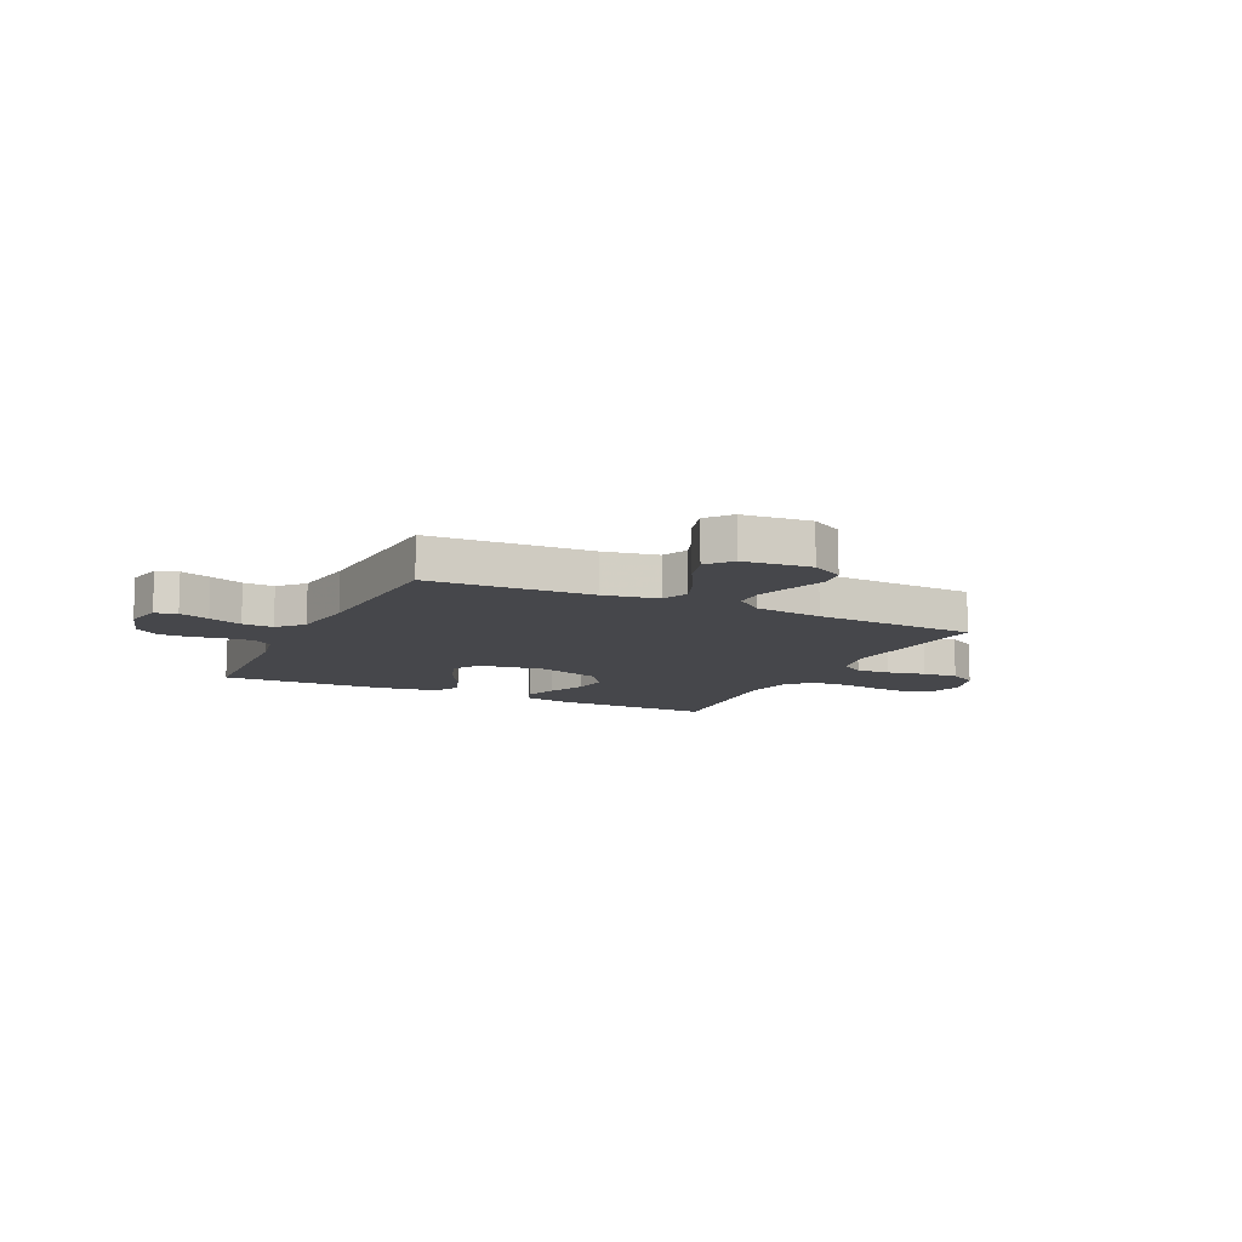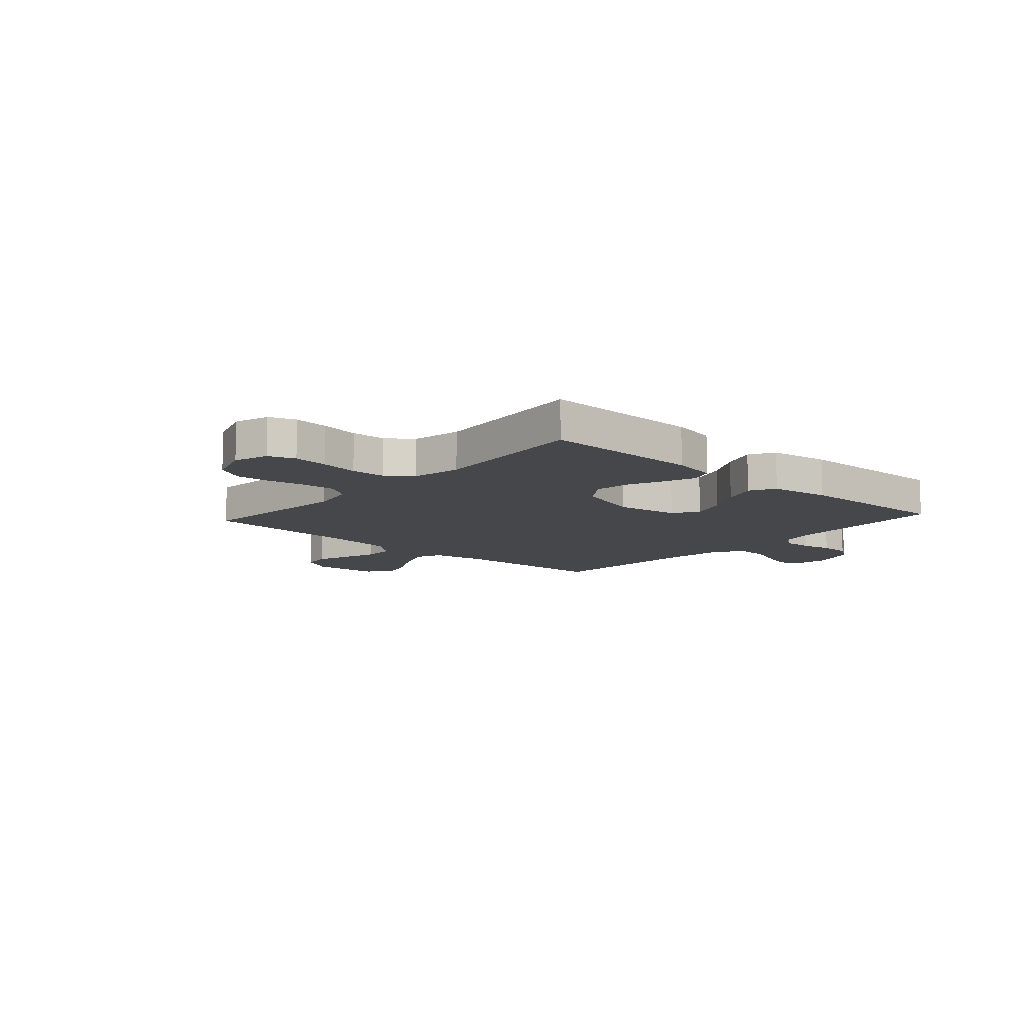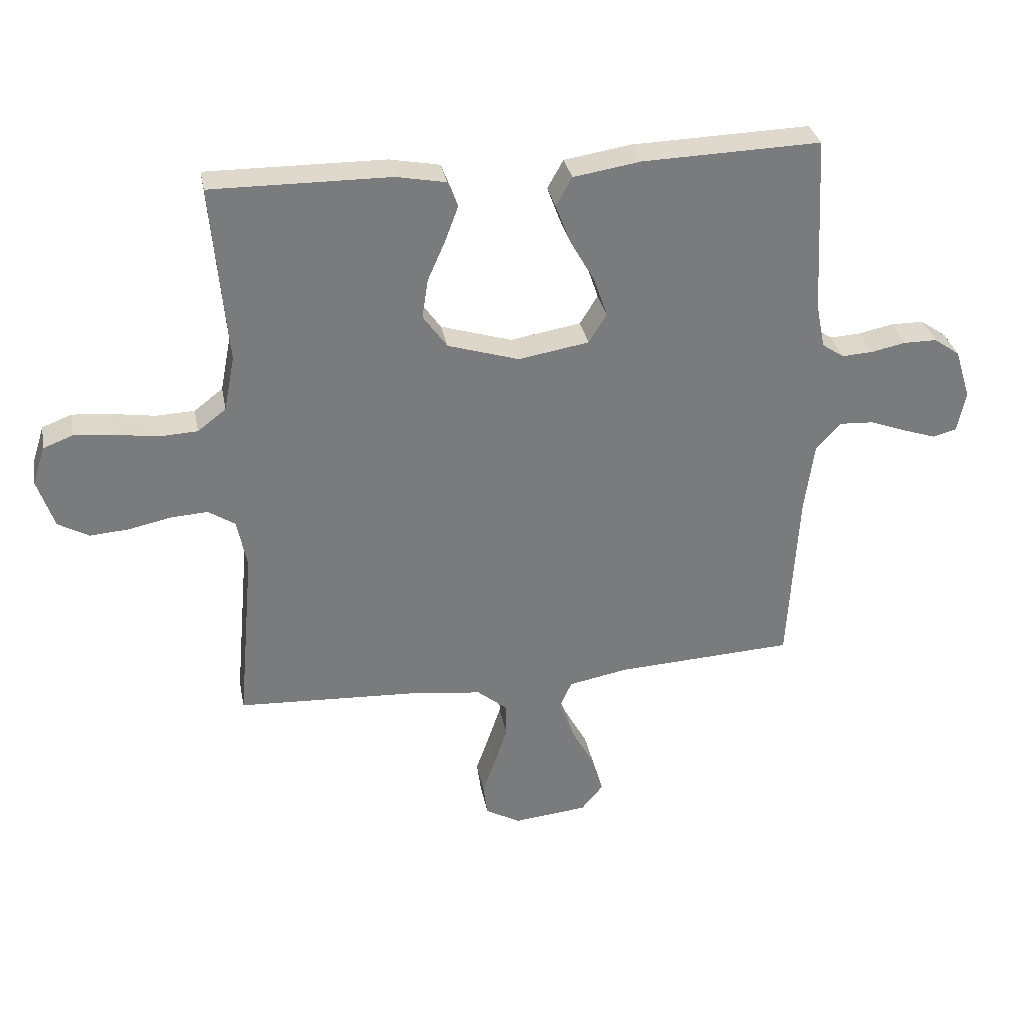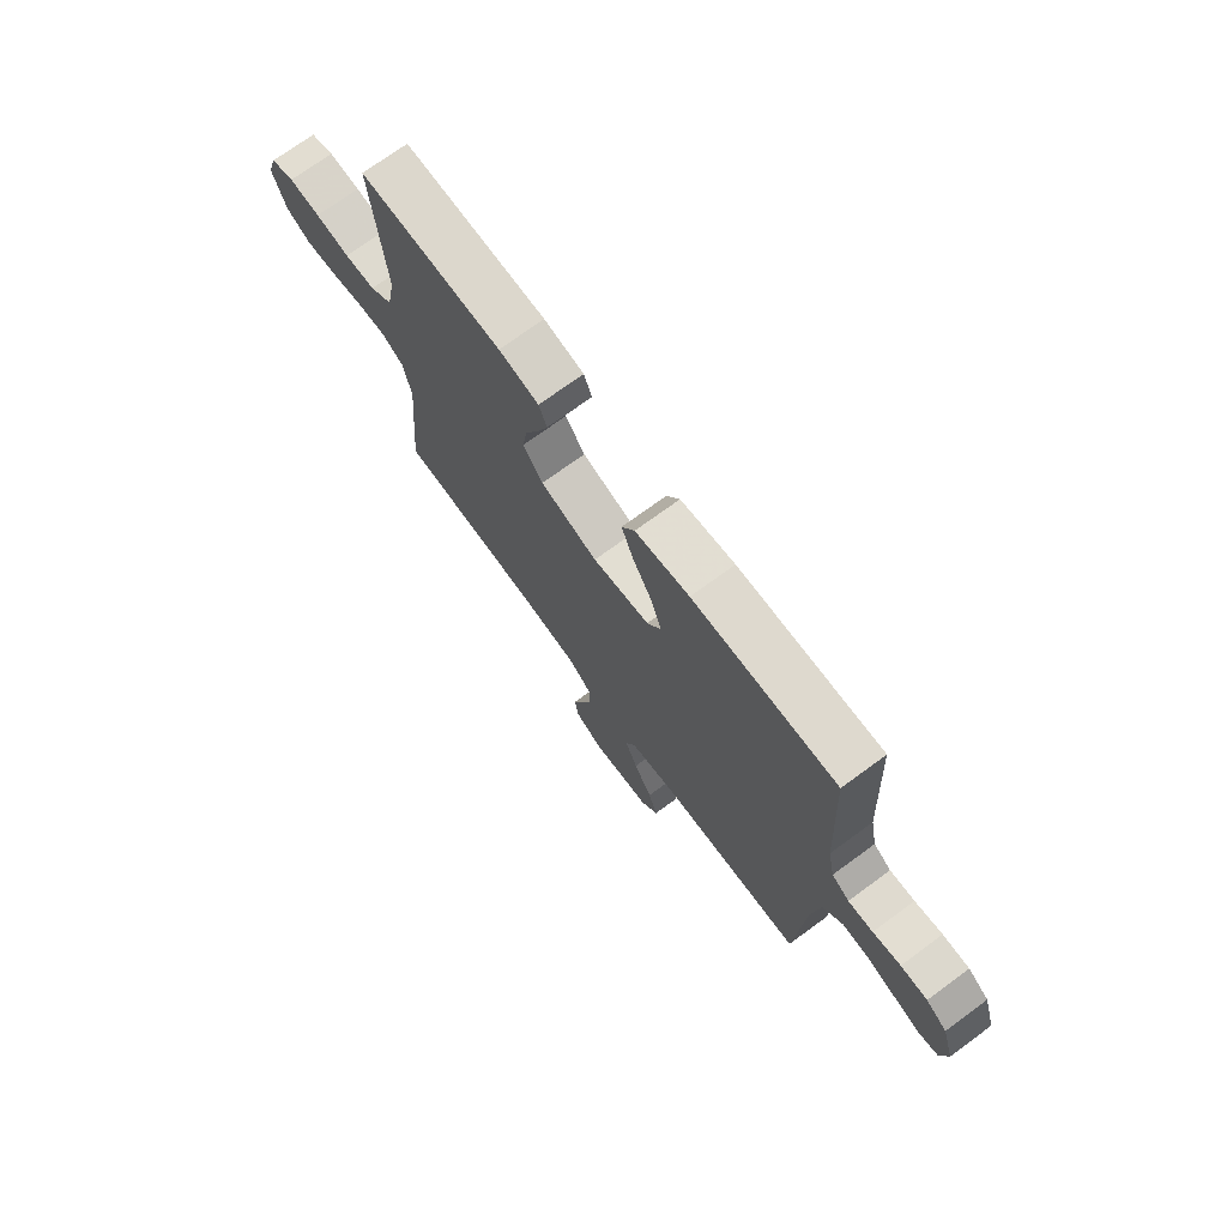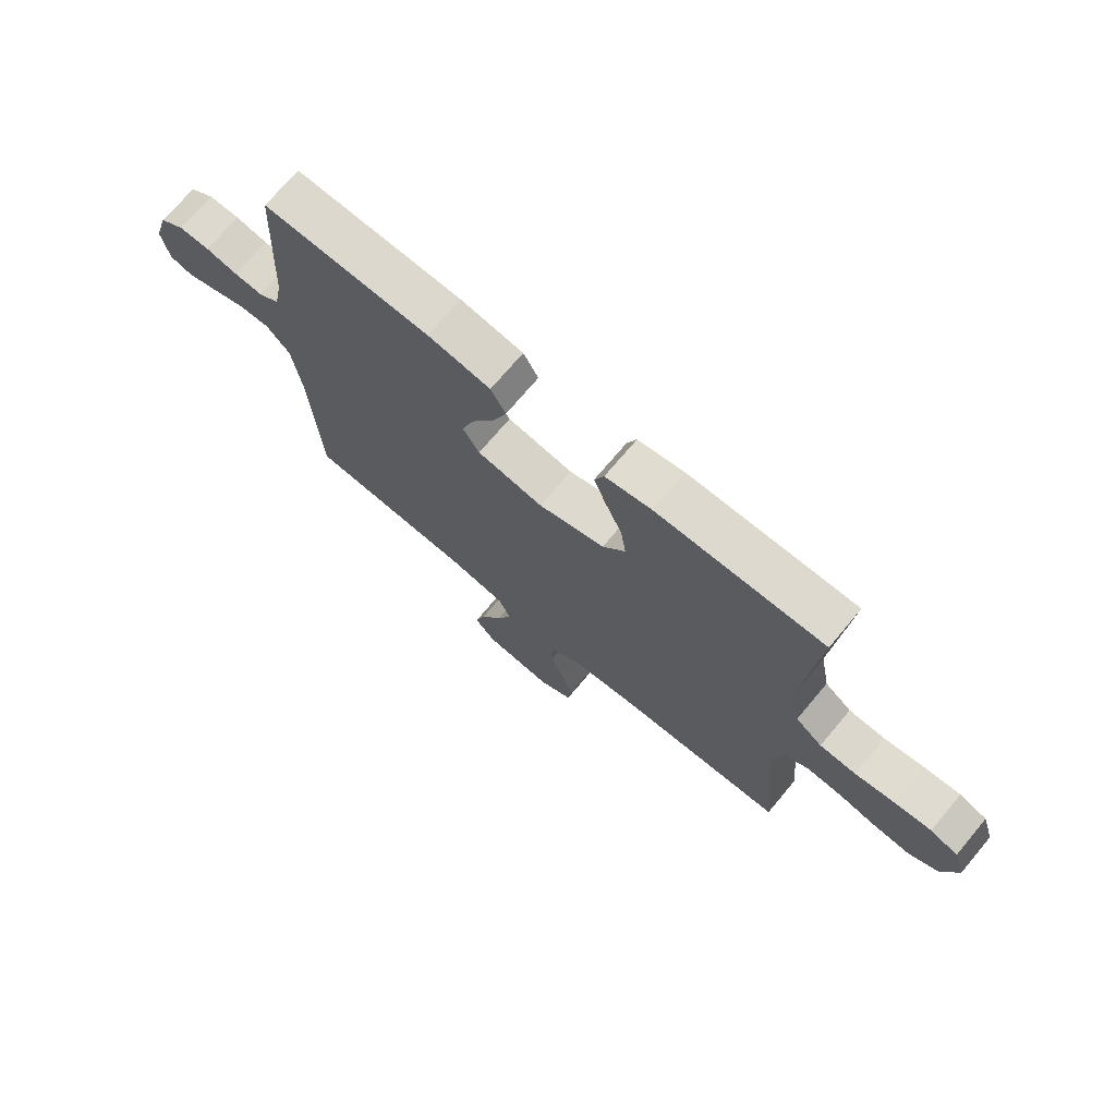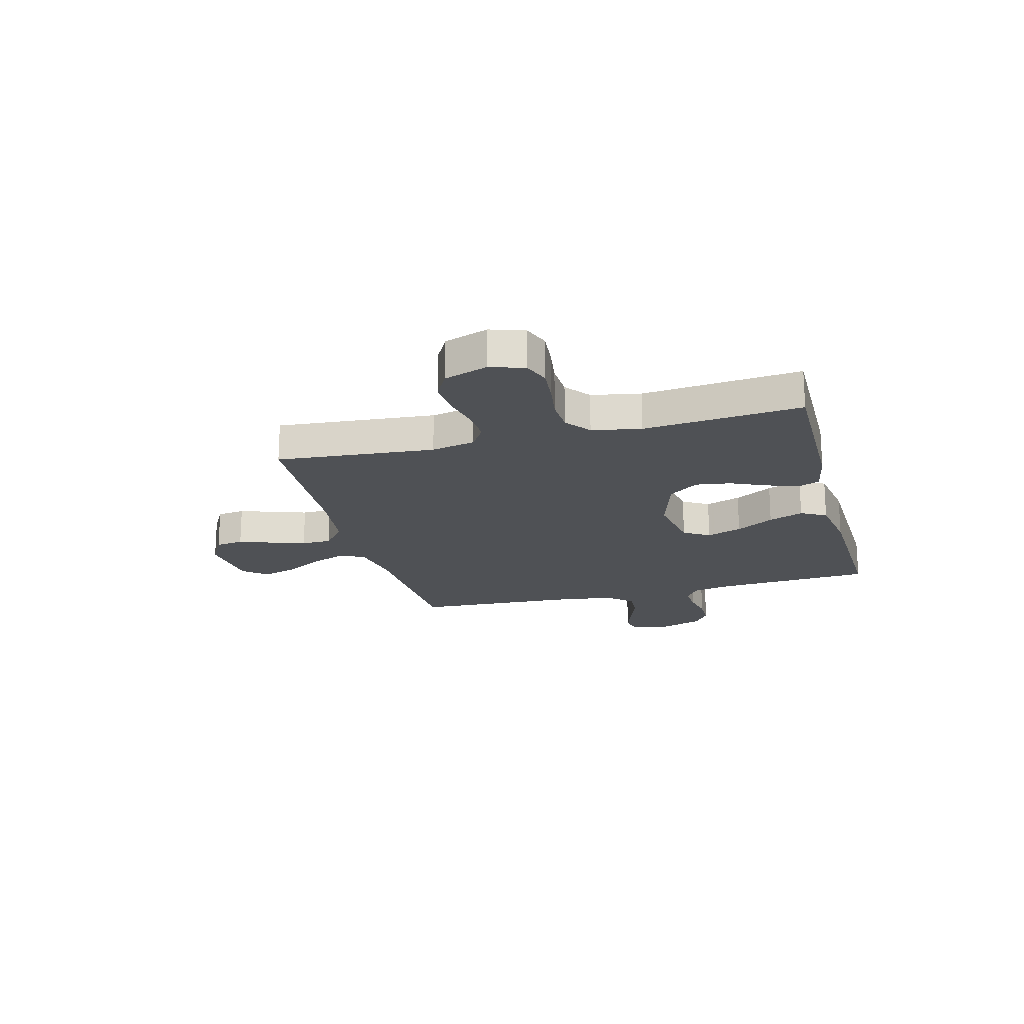
<metadata>
{"format":"obj","ext":"obj","renderer":"f3d","projection":"perspective","resolution":1024,"background":"white","views":[{"elev":-10.8,"azim":154.2,"up":"+Y"},{"elev":-10.8,"azim":-42.0,"up":"+Y"},{"elev":32.1,"azim":-10.7,"up":"+Z"},{"elev":72.6,"azim":53.8,"up":"+Z"},{"elev":71.8,"azim":-140.0,"up":"+Z"},{"elev":-19.7,"azim":-75.1,"up":"+Y"}]}
</metadata>
<code>
v 0.5 0.07 0.5
v 0.516 0.07 0.2
v 0.531 0.07 0.125
v 0.568 0.07 0.1
v 0.62 0.07 0.103
v 0.678 0.07 0.115
v 0.734 0.07 0.115
v 0.778 0.07 0.084
v 0.804 0.07 0
v 0.79 0.07 -0.069
v 0.75 0.07 -0.08
v 0.694 0.07 -0.061
v 0.632 0.07 -0.038
v 0.575 0.07 -0.035
v 0.533 0.07 -0.081
v 0.517 0.07 -0.2
v 0.5 0.07 -0.5
v 0.2 0.07 -0.516
v 0.099 0.07 -0.535
v 0.078 0.07 -0.584
v 0.104 0.07 -0.65
v 0.143 0.07 -0.721
v 0.162 0.07 -0.785
v 0.125 0.07 -0.83
v 0 0.07 -0.843
v -0.059 0.07 -0.81
v -0.066 0.07 -0.757
v -0.044 0.07 -0.694
v -0.022 0.07 -0.629
v -0.023 0.07 -0.572
v -0.074 0.07 -0.53
v -0.2 0.07 -0.515
v -0.5 0.07 -0.5
v -0.473 0.07 -0.2
v -0.49 0.07 -0.117
v -0.535 0.07 -0.088
v -0.598 0.07 -0.092
v -0.668 0.07 -0.107
v -0.734 0.07 -0.112
v -0.786 0.07 -0.083
v -0.814 0.07 0
v -0.793 0.07 0.065
v -0.743 0.07 0.084
v -0.677 0.07 0.078
v -0.605 0.07 0.067
v -0.54 0.07 0.07
v -0.492 0.07 0.107
v -0.474 0.07 0.2
v -0.5 0.07 0.5
v -0.2 0.07 0.497
v -0.116 0.07 0.481
v -0.099 0.07 0.438
v -0.121 0.07 0.379
v -0.151 0.07 0.311
v -0.161 0.07 0.245
v -0.12 0.07 0.188
v 0 0.07 0.151
v 0.119 0.07 0.171
v 0.149 0.07 0.22
v 0.126 0.07 0.287
v 0.085 0.07 0.359
v 0.06 0.07 0.425
v 0.087 0.07 0.473
v 0.2 0.07 0.491
v 0.5 0 0.5
v 0.516 0 0.2
v 0.531 0 0.125
v 0.568 0 0.1
v 0.62 0 0.103
v 0.678 0 0.115
v 0.734 0 0.115
v 0.778 0 0.084
v 0.804 0 0
v 0.79 0 -0.069
v 0.75 0 -0.08
v 0.694 0 -0.061
v 0.632 0 -0.038
v 0.575 0 -0.035
v 0.533 0 -0.081
v 0.517 0 -0.2
v 0.5 0 -0.5
v 0.2 0 -0.516
v 0.099 0 -0.535
v 0.078 0 -0.584
v 0.104 0 -0.65
v 0.143 0 -0.721
v 0.162 0 -0.785
v 0.125 0 -0.83
v 0 0 -0.843
v -0.059 0 -0.81
v -0.066 0 -0.757
v -0.044 0 -0.694
v -0.022 0 -0.629
v -0.023 0 -0.572
v -0.074 0 -0.53
v -0.2 0 -0.515
v -0.5 0 -0.5
v -0.473 0 -0.2
v -0.49 0 -0.117
v -0.535 0 -0.088
v -0.598 0 -0.092
v -0.668 0 -0.107
v -0.734 0 -0.112
v -0.786 0 -0.083
v -0.814 0 0
v -0.793 0 0.065
v -0.743 0 0.084
v -0.677 0 0.078
v -0.605 0 0.067
v -0.54 0 0.07
v -0.492 0 0.107
v -0.474 0 0.2
v -0.5 0 0.5
v -0.2 0 0.497
v -0.116 0 0.481
v -0.099 0 0.438
v -0.121 0 0.379
v -0.151 0 0.311
v -0.161 0 0.245
v -0.12 0 0.188
v 0 0 0.151
v 0.119 0 0.171
v 0.149 0 0.22
v 0.126 0 0.287
v 0.085 0 0.359
v 0.06 0 0.425
v 0.087 0 0.473
v 0.2 0 0.491
f 64 1 2
f 63 64 2
f 62 63 2
f 61 62 2
f 60 61 2
f 59 60 2 3
f 58 59 3 4
f 57 58 4
f 52 53 54
f 51 52 54
f 50 51 54
f 49 50 54
f 48 49 54
f 47 48 54 55
f 46 47 55 56
f 43 44 45
f 42 43 45
f 41 42 45
f 40 41 45
f 39 40 45
f 38 39 45
f 37 38 45
f 36 37 45 46
f 46 56 57
f 36 46 57
f 35 36 57
f 32 33 34
f 35 57 4
f 34 35 4
f 32 34 4
f 31 32 4
f 26 27 28
f 25 26 28
f 24 25 28
f 23 24 28
f 22 23 28
f 21 22 28
f 20 21 28 29
f 19 20 29 30
f 16 17 18
f 15 16 18 19
f 31 4 5
f 30 31 5
f 19 30 5
f 15 19 5
f 14 15 5
f 10 11 12 13
f 7 8 9
f 6 7 9
f 5 6 9
f 14 5 9
f 13 14 9
f 9 10 13
f 66 65 128
f 66 128 127
f 66 127 126
f 66 126 125
f 66 125 124
f 67 66 124 123
f 68 67 123 122
f 68 122 121
f 118 117 116
f 118 116 115
f 118 115 114
f 118 114 113
f 118 113 112
f 119 118 112 111
f 120 119 111 110
f 109 108 107
f 109 107 106
f 109 106 105
f 109 105 104
f 109 104 103
f 109 103 102
f 109 102 101
f 110 109 101 100
f 121 120 110
f 121 110 100
f 121 100 99
f 98 97 96
f 68 121 99
f 68 99 98
f 68 98 96
f 68 96 95
f 92 91 90
f 92 90 89
f 92 89 88
f 92 88 87
f 92 87 86
f 92 86 85
f 93 92 85 84
f 94 93 84 83
f 82 81 80
f 83 82 80 79
f 69 68 95
f 69 95 94
f 69 94 83
f 69 83 79
f 69 79 78
f 77 76 75 74
f 73 72 71
f 73 71 70
f 73 70 69
f 73 69 78
f 73 78 77
f 77 74 73
f 1 65 66 2
f 2 66 67 3
f 3 67 68 4
f 4 68 69 5
f 5 69 70 6
f 6 70 71 7
f 7 71 72 8
f 8 72 73 9
f 9 73 74 10
f 10 74 75 11
f 11 75 76 12
f 12 76 77 13
f 13 77 78 14
f 14 78 79 15
f 15 79 80 16
f 16 80 81 17
f 17 81 82 18
f 18 82 83 19
f 19 83 84 20
f 20 84 85 21
f 21 85 86 22
f 22 86 87 23
f 23 87 88 24
f 24 88 89 25
f 25 89 90 26
f 26 90 91 27
f 27 91 92 28
f 28 92 93 29
f 29 93 94 30
f 30 94 95 31
f 31 95 96 32
f 32 96 97 33
f 33 97 98 34
f 34 98 99 35
f 35 99 100 36
f 36 100 101 37
f 37 101 102 38
f 38 102 103 39
f 39 103 104 40
f 40 104 105 41
f 41 105 106 42
f 42 106 107 43
f 43 107 108 44
f 44 108 109 45
f 45 109 110 46
f 46 110 111 47
f 47 111 112 48
f 48 112 113 49
f 49 113 114 50
f 50 114 115 51
f 51 115 116 52
f 52 116 117 53
f 53 117 118 54
f 54 118 119 55
f 55 119 120 56
f 56 120 121 57
f 57 121 122 58
f 58 122 123 59
f 59 123 124 60
f 60 124 125 61
f 61 125 126 62
f 62 126 127 63
f 63 127 128 64
f 64 128 65 1

</code>
